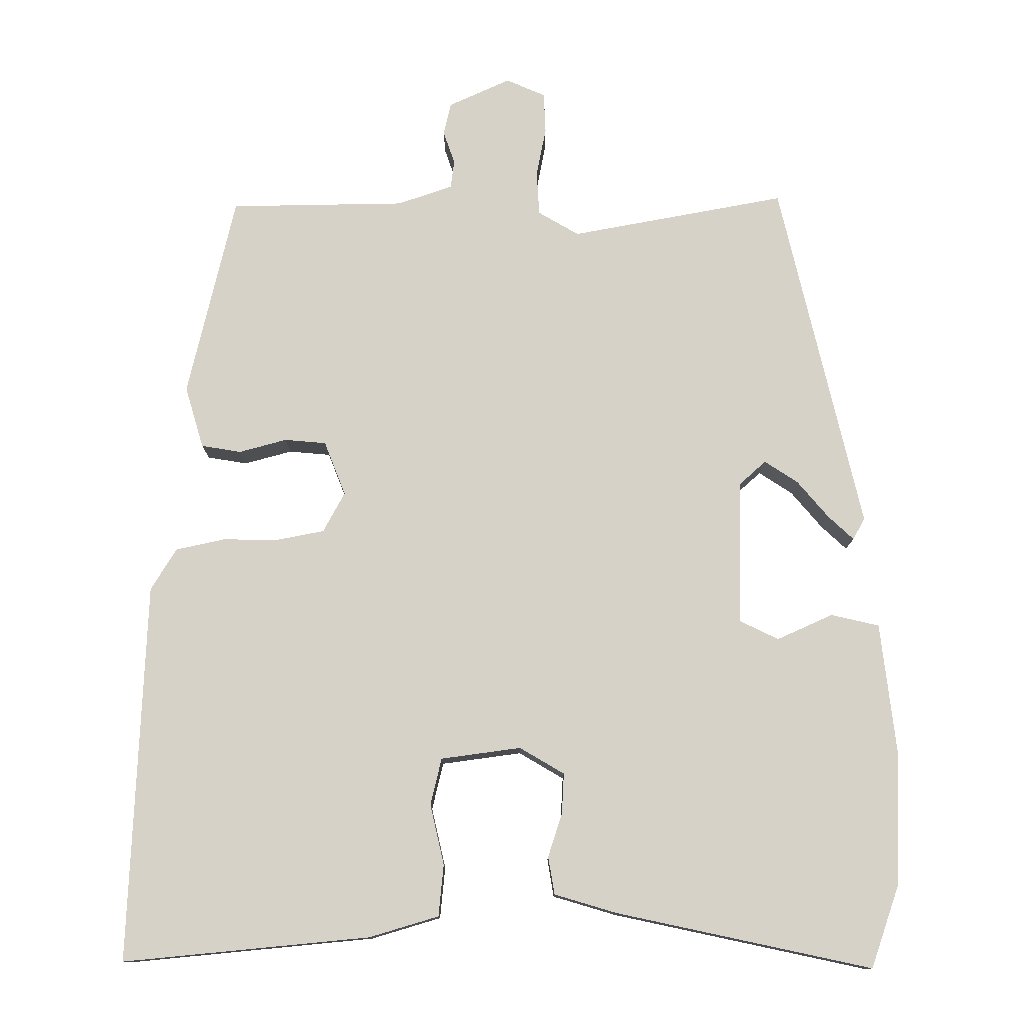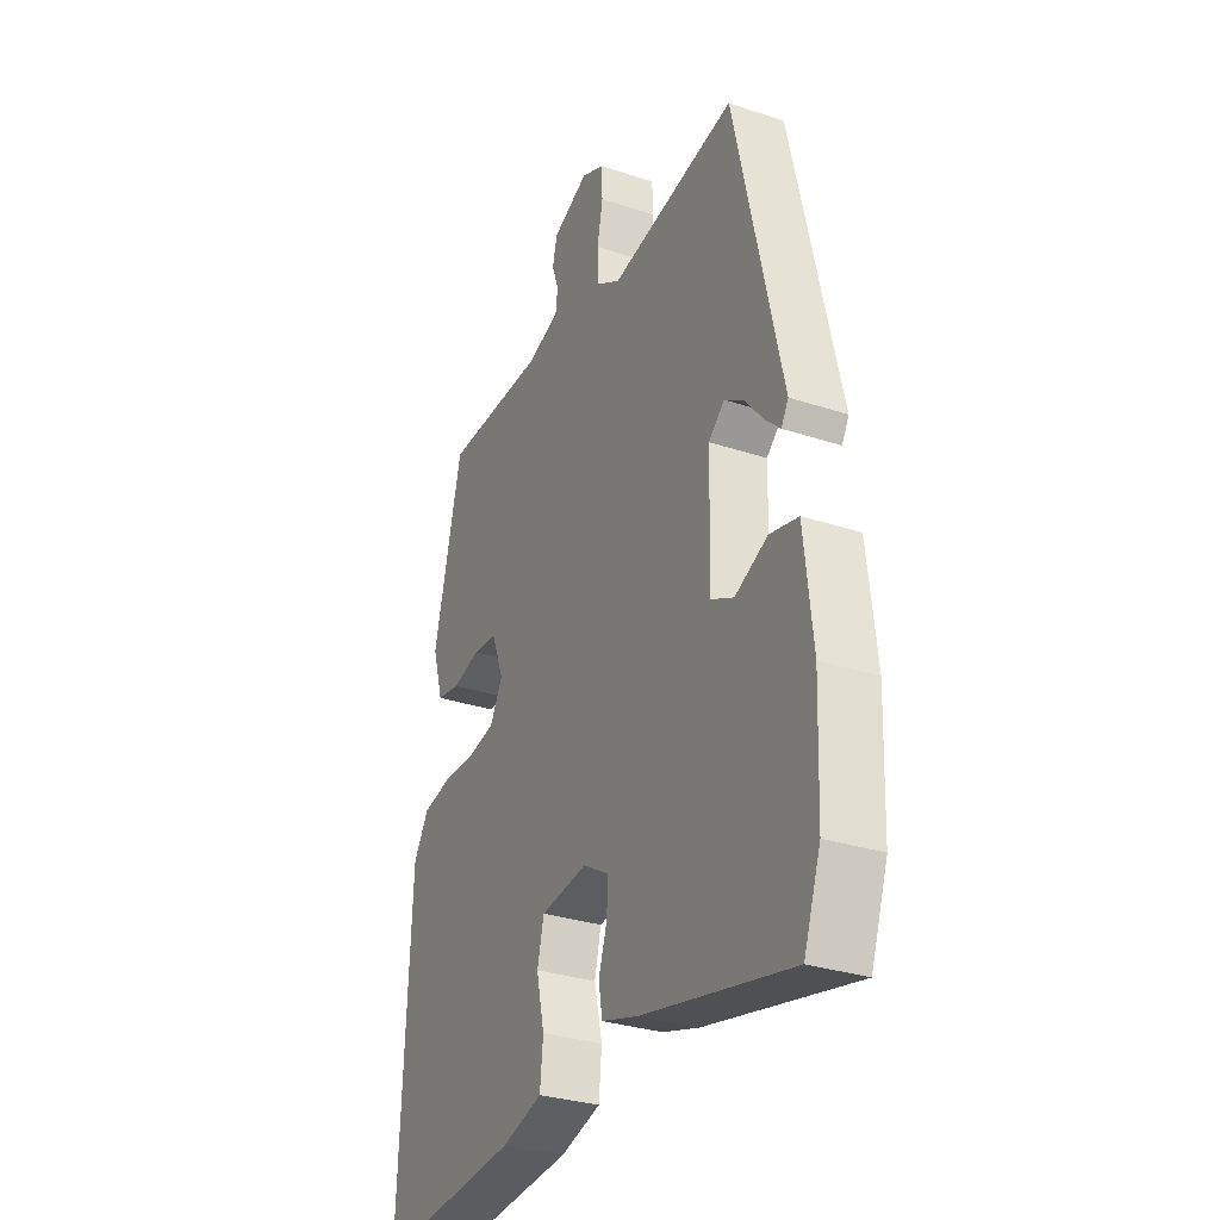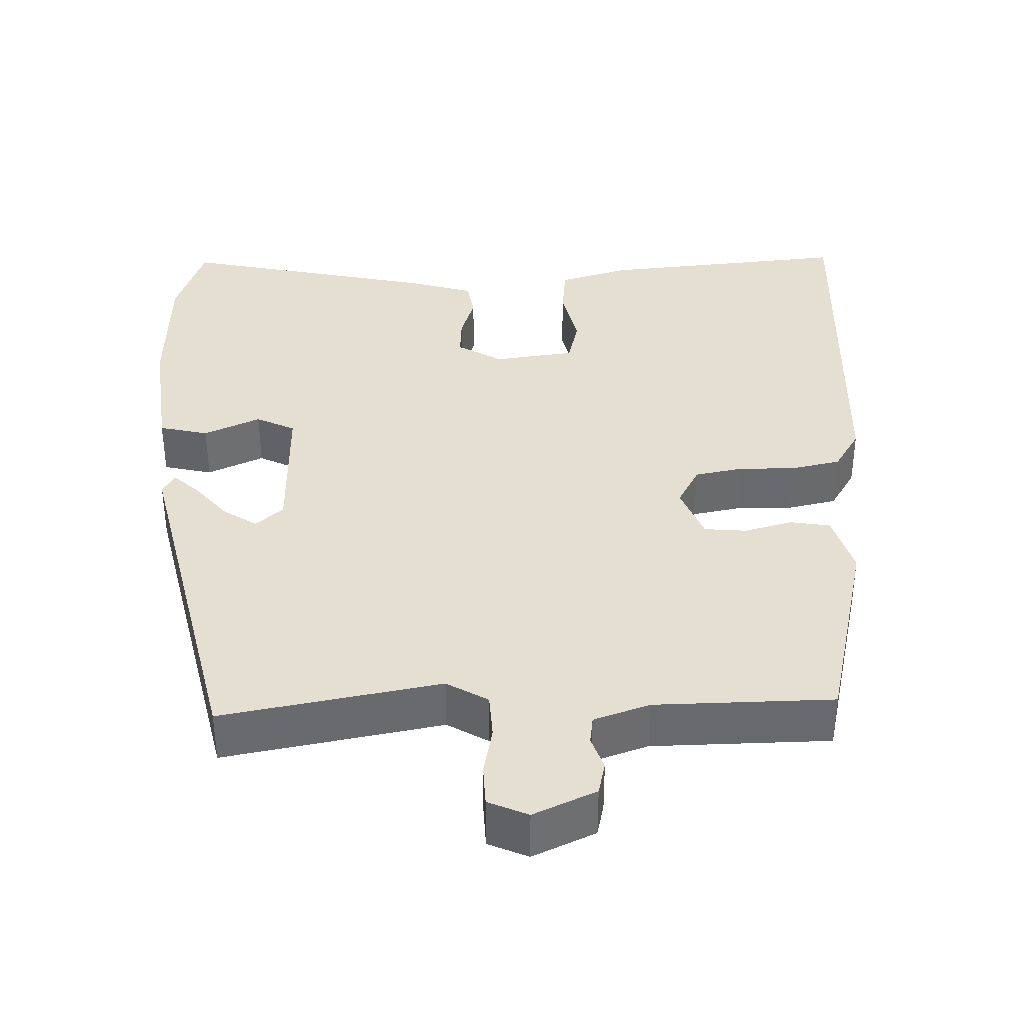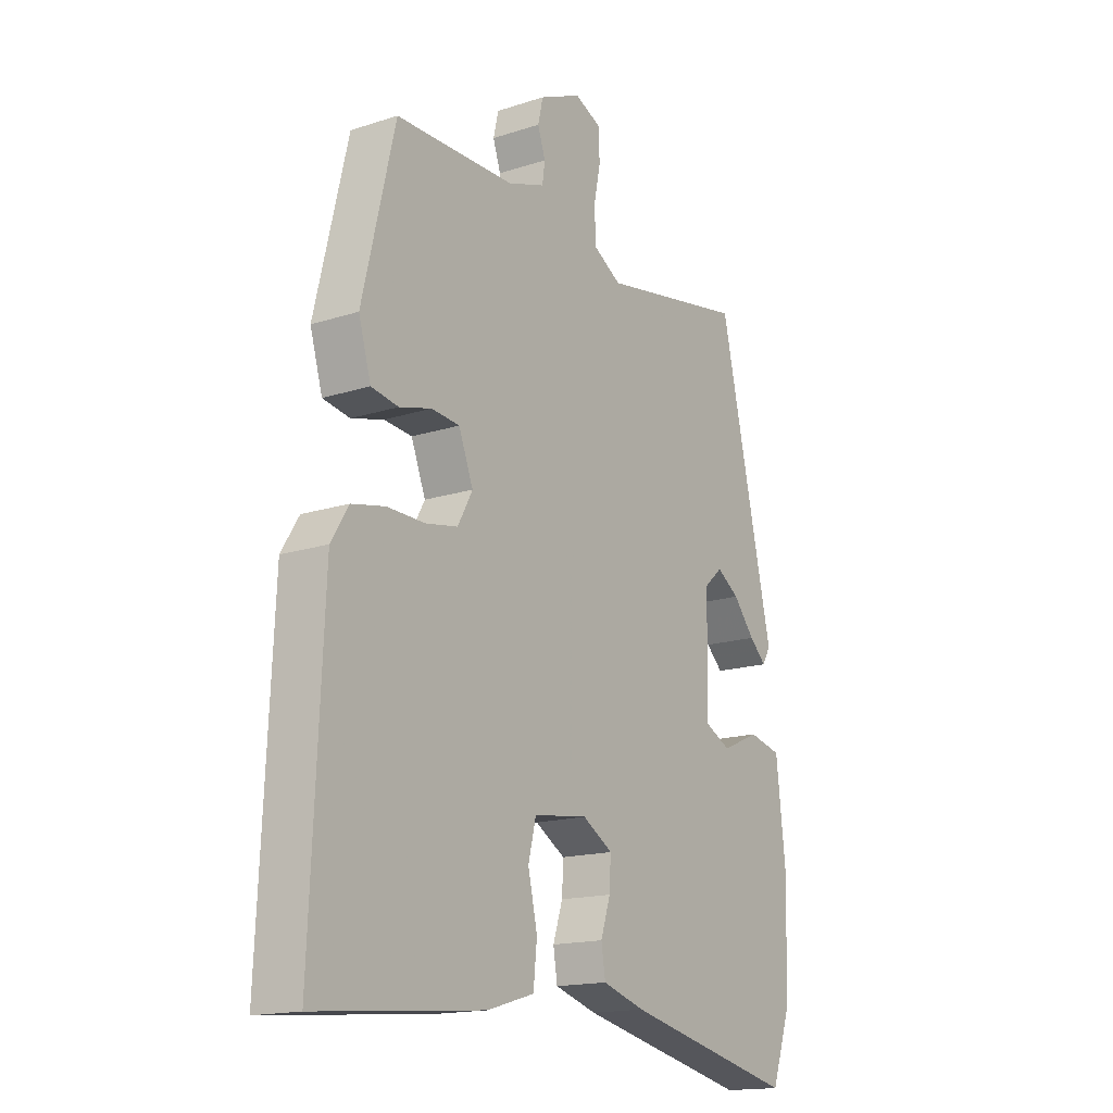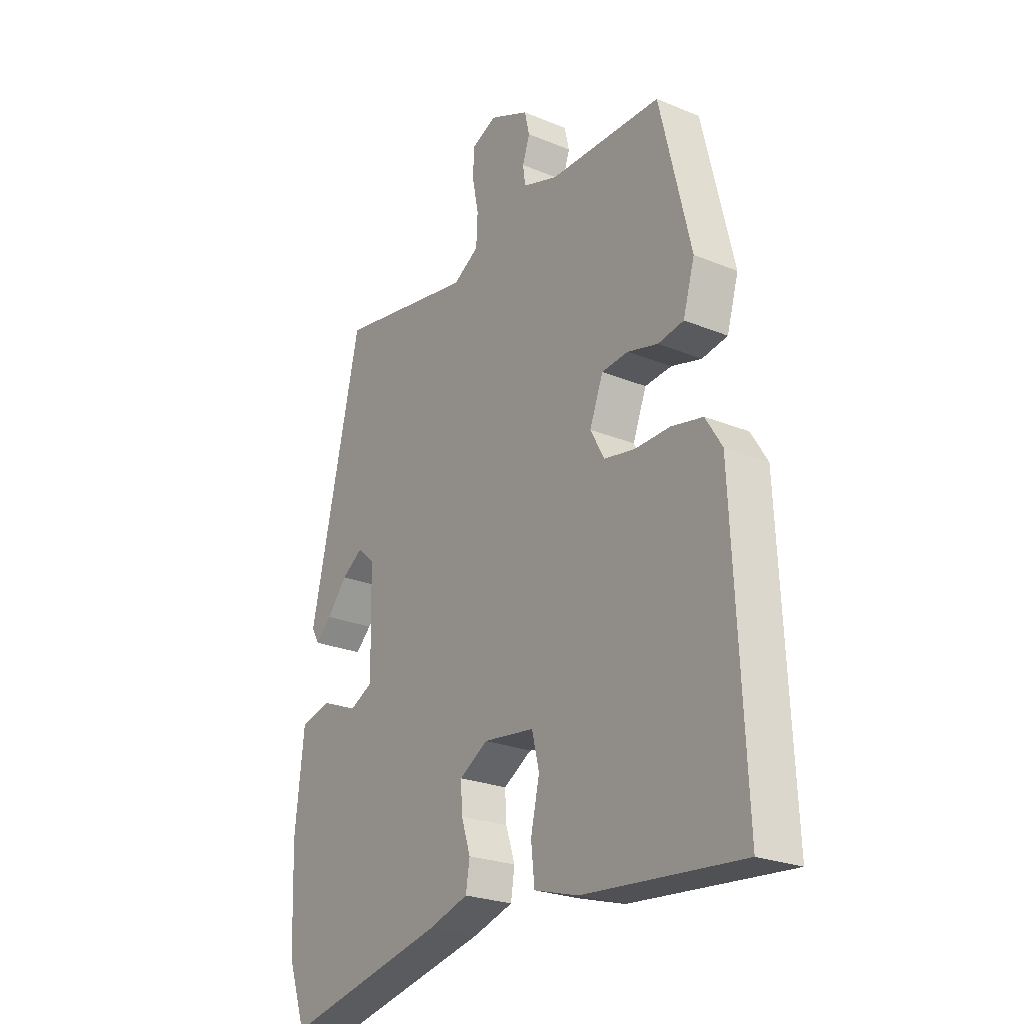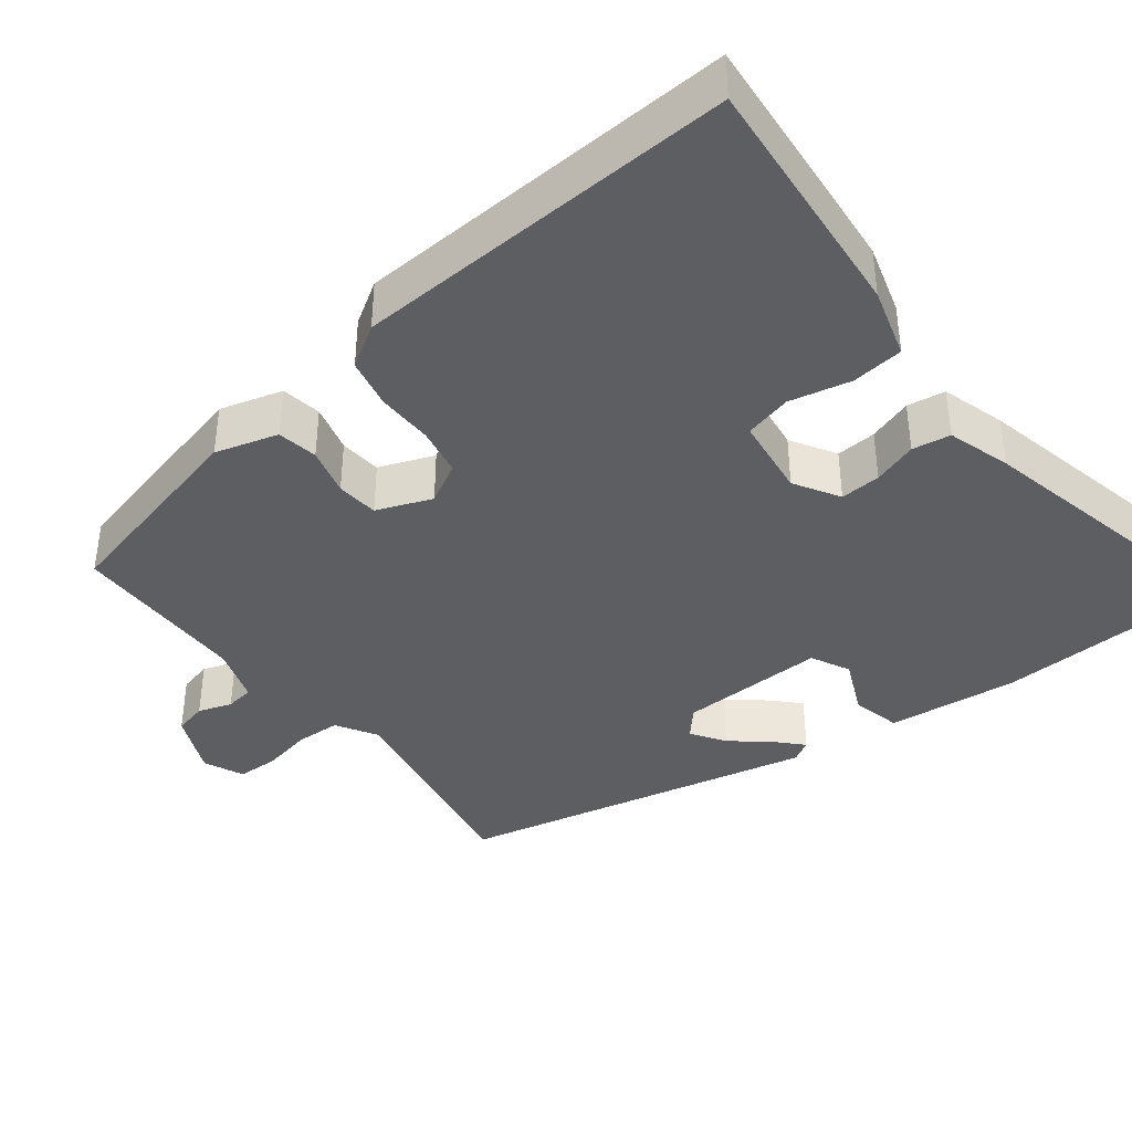
<metadata>
{"format":"obj","ext":"obj","renderer":"f3d","projection":"perspective","resolution":1024,"background":"white","views":[{"elev":78.0,"azim":179.7,"up":"+Y"},{"elev":-30.5,"azim":-115.6,"up":"+Z"},{"elev":37.4,"azim":-1.7,"up":"+Y"},{"elev":-16.3,"azim":123.6,"up":"+Z"},{"elev":-24.5,"azim":55.9,"up":"+Z"},{"elev":-39.4,"azim":128.0,"up":"+Y"}]}
</metadata>
<code>
v 0.387 0.07 0.509
v 0.451 0.07 0.24
v 0.427 0.07 0.158
v 0.374 0.07 0.149
v 0.311 0.07 0.166
v 0.256 0.07 0.161
v 0.228 0.07 0.089
v 0.257 0.07 0.036
v 0.32 0.07 0.024
v 0.394 0.07 0.025
v 0.459 0.07 0.011
v 0.493 0.07 -0.044
v 0.516 0.07 -0.546
v 0.189 0.07 -0.516
v 0.097 0.07 -0.489
v 0.09 0.07 -0.421
v 0.108 0.07 -0.341
v 0.093 0.07 -0.279
v -0.013 0.07 -0.265
v -0.072 0.07 -0.3
v -0.069 0.07 -0.353
v -0.05 0.07 -0.411
v -0.058 0.07 -0.461
v -0.141 0.07 -0.486
v -0.479 0.07 -0.56
v -0.517 0.07 -0.452
v -0.524 0.07 -0.271
v -0.505 0.07 -0.1
v -0.441 0.07 -0.085
v -0.367 0.07 -0.118
v -0.316 0.07 -0.093
v -0.32 0.07 0.099
v -0.356 0.07 0.131
v -0.4 0.07 0.102
v -0.442 0.07 0.052
v -0.475 0.07 0.021
v -0.491 0.07 0.049
v -0.385 0.07 0.517
v -0.099 0.07 0.465
v -0.045 0.07 0.497
v -0.042 0.07 0.556
v -0.055 0.07 0.621
v -0.053 0.07 0.675
v -0.001 0.07 0.698
v 0.081 0.07 0.661
v 0.091 0.07 0.618
v 0.076 0.07 0.574
v 0.081 0.07 0.537
v 0.154 0.07 0.512
v 0.387 0 0.509
v 0.451 0 0.24
v 0.427 0 0.158
v 0.374 0 0.149
v 0.311 0 0.166
v 0.256 0 0.161
v 0.228 0 0.089
v 0.257 0 0.036
v 0.32 0 0.024
v 0.394 0 0.025
v 0.459 0 0.011
v 0.493 0 -0.044
v 0.516 0 -0.546
v 0.189 0 -0.516
v 0.097 0 -0.489
v 0.09 0 -0.421
v 0.108 0 -0.341
v 0.093 0 -0.279
v -0.013 0 -0.265
v -0.072 0 -0.3
v -0.069 0 -0.353
v -0.05 0 -0.411
v -0.058 0 -0.461
v -0.141 0 -0.486
v -0.479 0 -0.56
v -0.517 0 -0.452
v -0.524 0 -0.271
v -0.505 0 -0.1
v -0.441 0 -0.085
v -0.367 0 -0.118
v -0.316 0 -0.093
v -0.32 0 0.099
v -0.356 0 0.131
v -0.4 0 0.102
v -0.442 0 0.052
v -0.475 0 0.021
v -0.491 0 0.049
v -0.385 0 0.517
v -0.099 0 0.465
v -0.045 0 0.497
v -0.042 0 0.556
v -0.055 0 0.621
v -0.053 0 0.675
v -0.001 0 0.698
v 0.081 0 0.661
v 0.091 0 0.618
v 0.076 0 0.574
v 0.081 0 0.537
v 0.154 0 0.512
f 44 45 46 47
f 44 47 48
f 41 42 43 44
f 40 41 44 48
f 39 40 48 49
f 37 38 39
f 34 35 36 37
f 33 34 37 39
f 32 33 39 49
f 27 28 29 30
f 27 30 31
f 26 27 31
f 25 26 31
f 24 25 31
f 21 22 23 24
f 20 21 24 31
f 19 20 31 32
f 14 15 16 17
f 14 17 18
f 13 14 18
f 12 13 18
f 9 10 11 12
f 8 9 12 18
f 7 8 18 19
f 2 3 4 5
f 2 5 6
f 1 2 6
f 7 19 32 49
f 1 6 7 49
f 96 95 94 93
f 97 96 93
f 93 92 91 90
f 97 93 90 89
f 98 97 89 88
f 88 87 86
f 86 85 84 83
f 88 86 83 82
f 98 88 82 81
f 79 78 77 76
f 80 79 76
f 80 76 75
f 80 75 74
f 80 74 73
f 73 72 71 70
f 80 73 70 69
f 81 80 69 68
f 66 65 64 63
f 67 66 63
f 67 63 62
f 67 62 61
f 61 60 59 58
f 67 61 58 57
f 68 67 57 56
f 54 53 52 51
f 55 54 51
f 55 51 50
f 98 81 68 56
f 98 56 55 50
f 1 50 51 2
f 2 51 52 3
f 3 52 53 4
f 4 53 54 5
f 5 54 55 6
f 6 55 56 7
f 7 56 57 8
f 8 57 58 9
f 9 58 59 10
f 10 59 60 11
f 11 60 61 12
f 12 61 62 13
f 13 62 63 14
f 14 63 64 15
f 15 64 65 16
f 16 65 66 17
f 17 66 67 18
f 18 67 68 19
f 19 68 69 20
f 20 69 70 21
f 21 70 71 22
f 22 71 72 23
f 23 72 73 24
f 24 73 74 25
f 25 74 75 26
f 26 75 76 27
f 27 76 77 28
f 28 77 78 29
f 29 78 79 30
f 30 79 80 31
f 31 80 81 32
f 32 81 82 33
f 33 82 83 34
f 34 83 84 35
f 35 84 85 36
f 36 85 86 37
f 37 86 87 38
f 38 87 88 39
f 39 88 89 40
f 40 89 90 41
f 41 90 91 42
f 42 91 92 43
f 43 92 93 44
f 44 93 94 45
f 45 94 95 46
f 46 95 96 47
f 47 96 97 48
f 48 97 98 49
f 49 98 50 1

</code>
